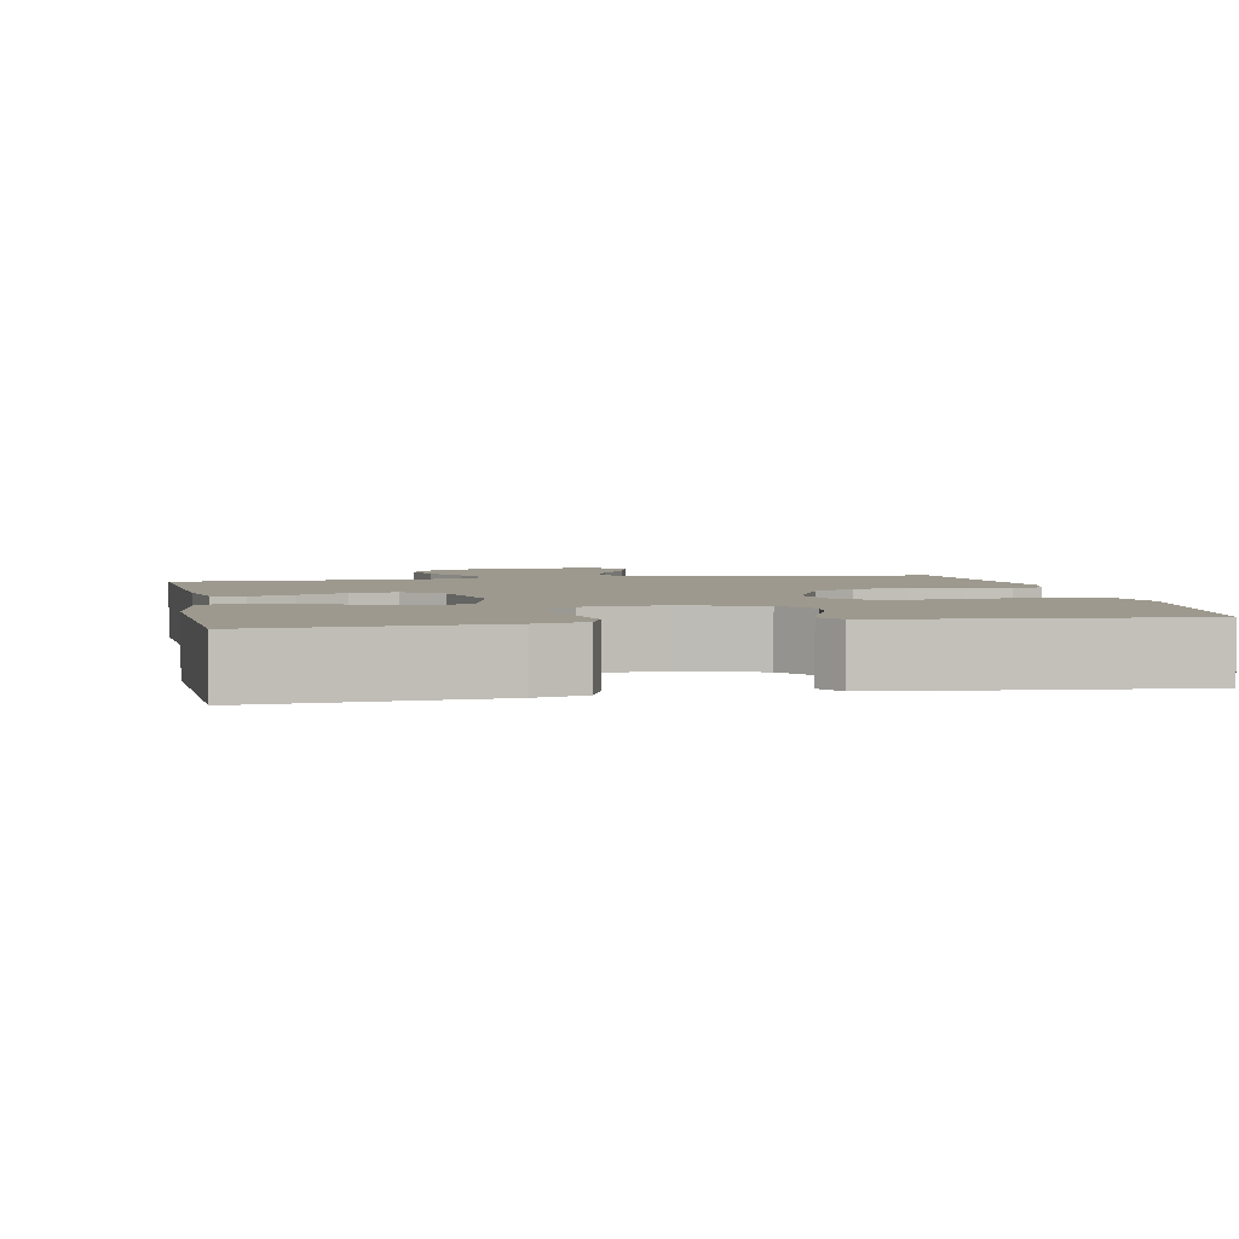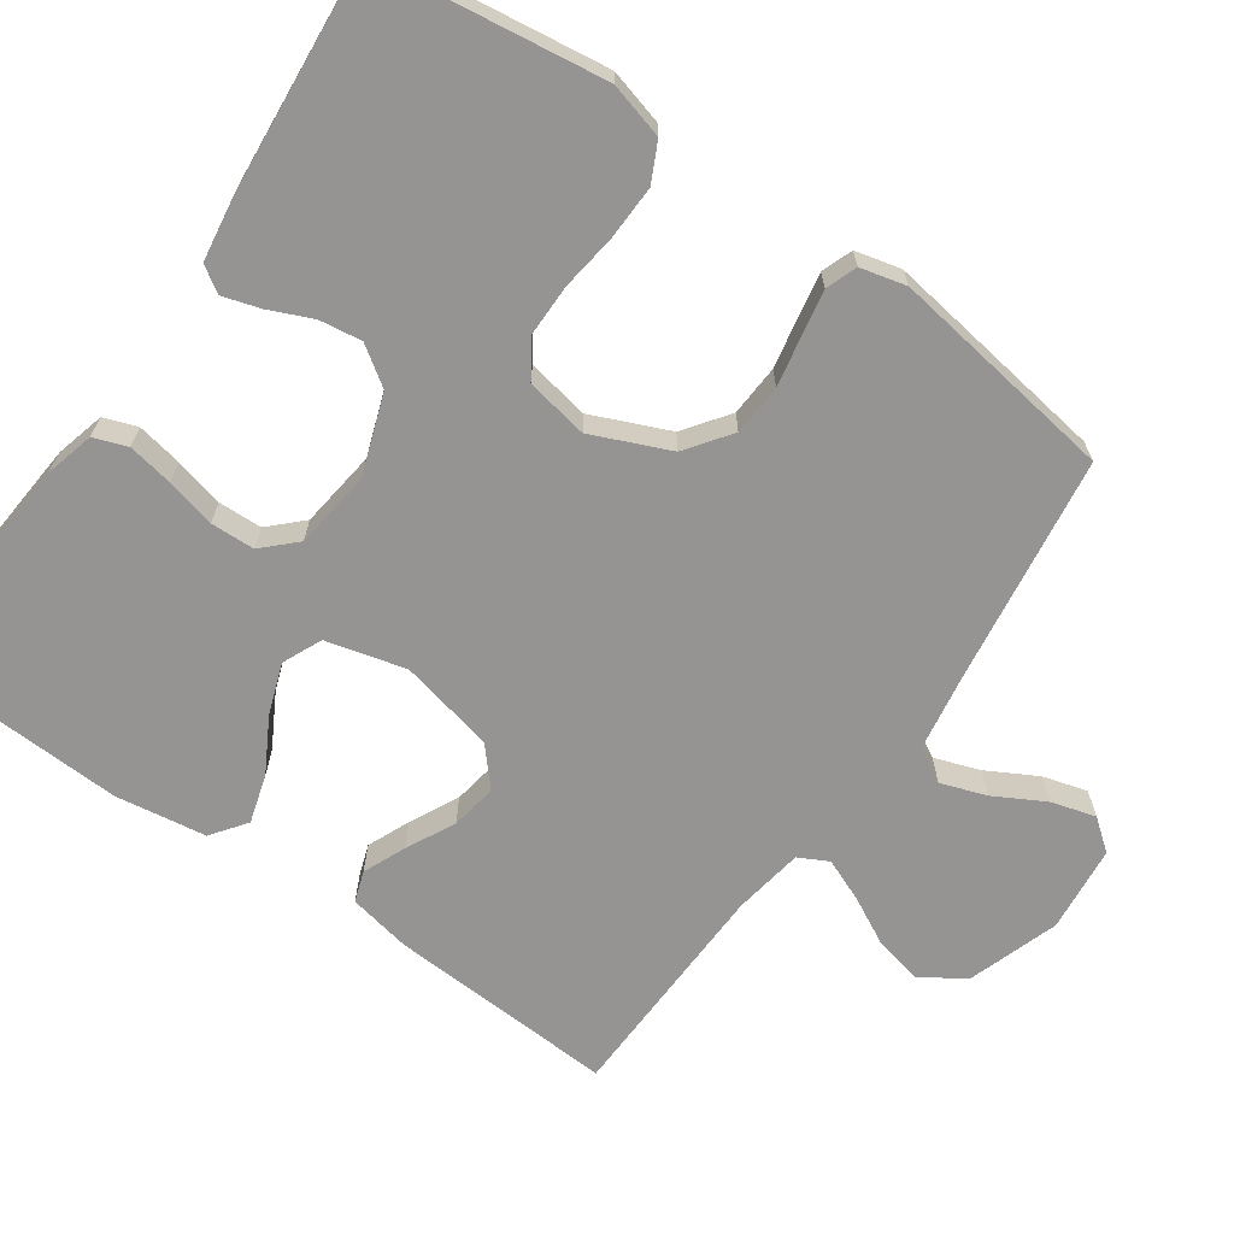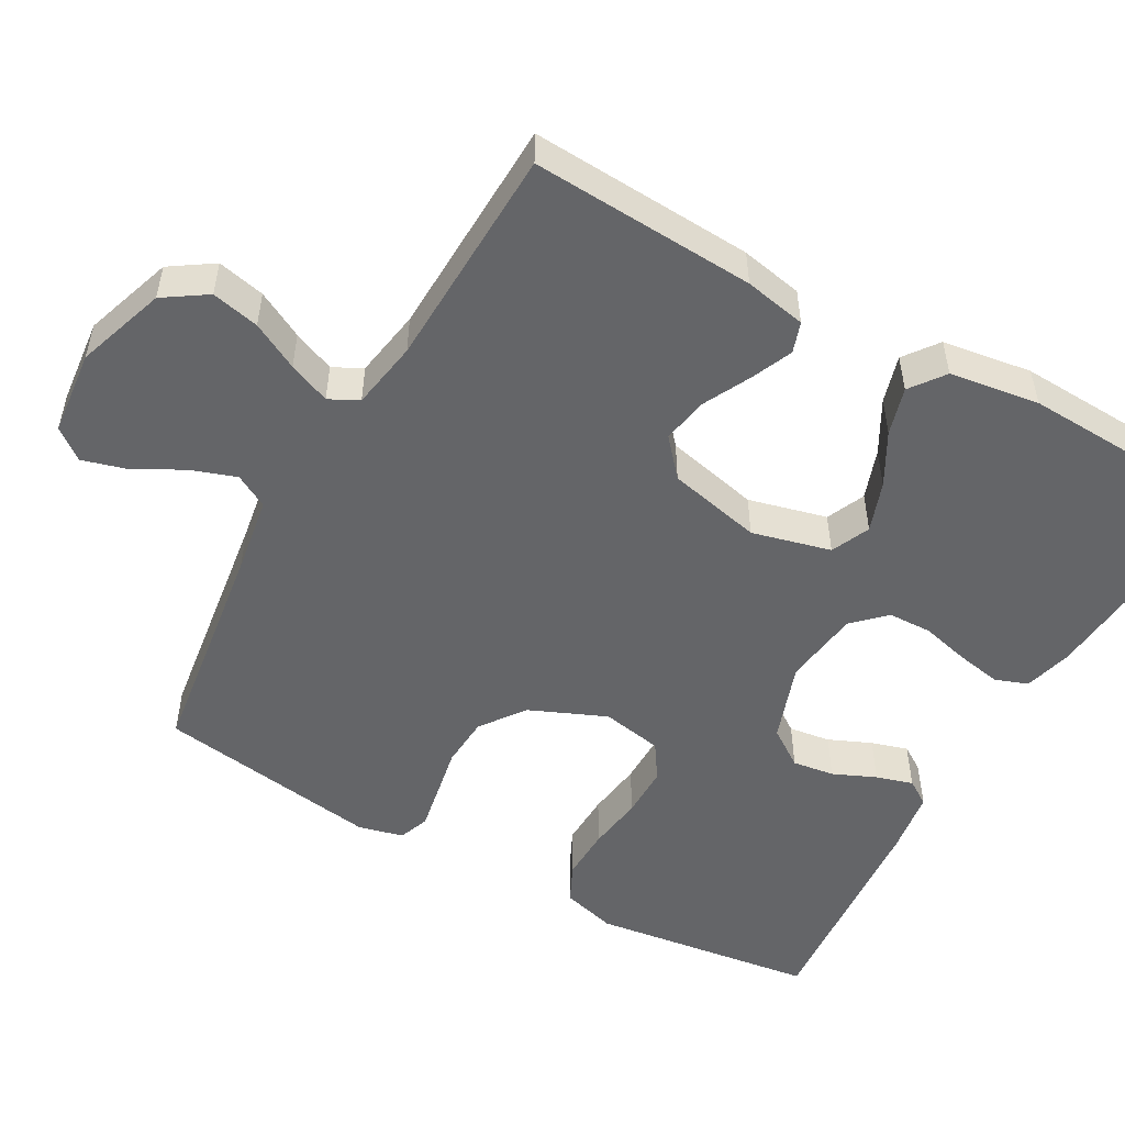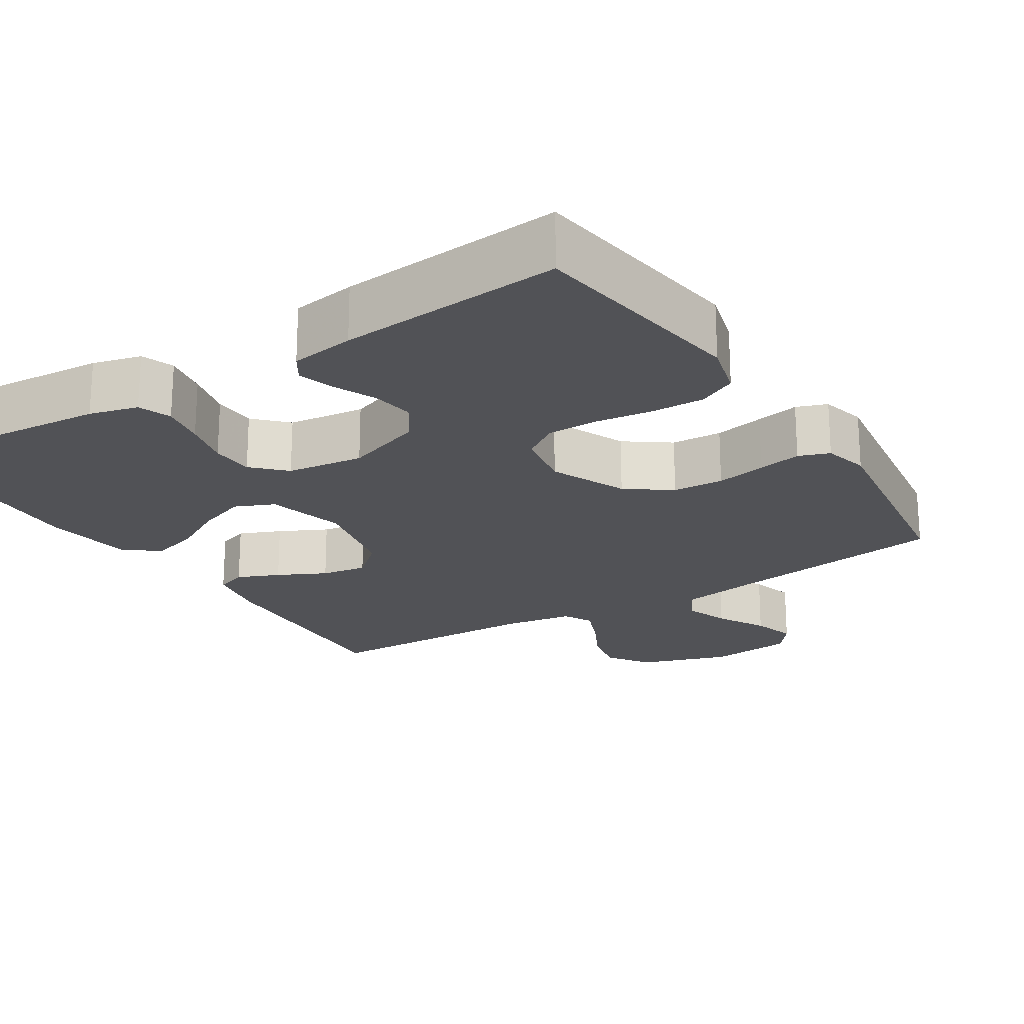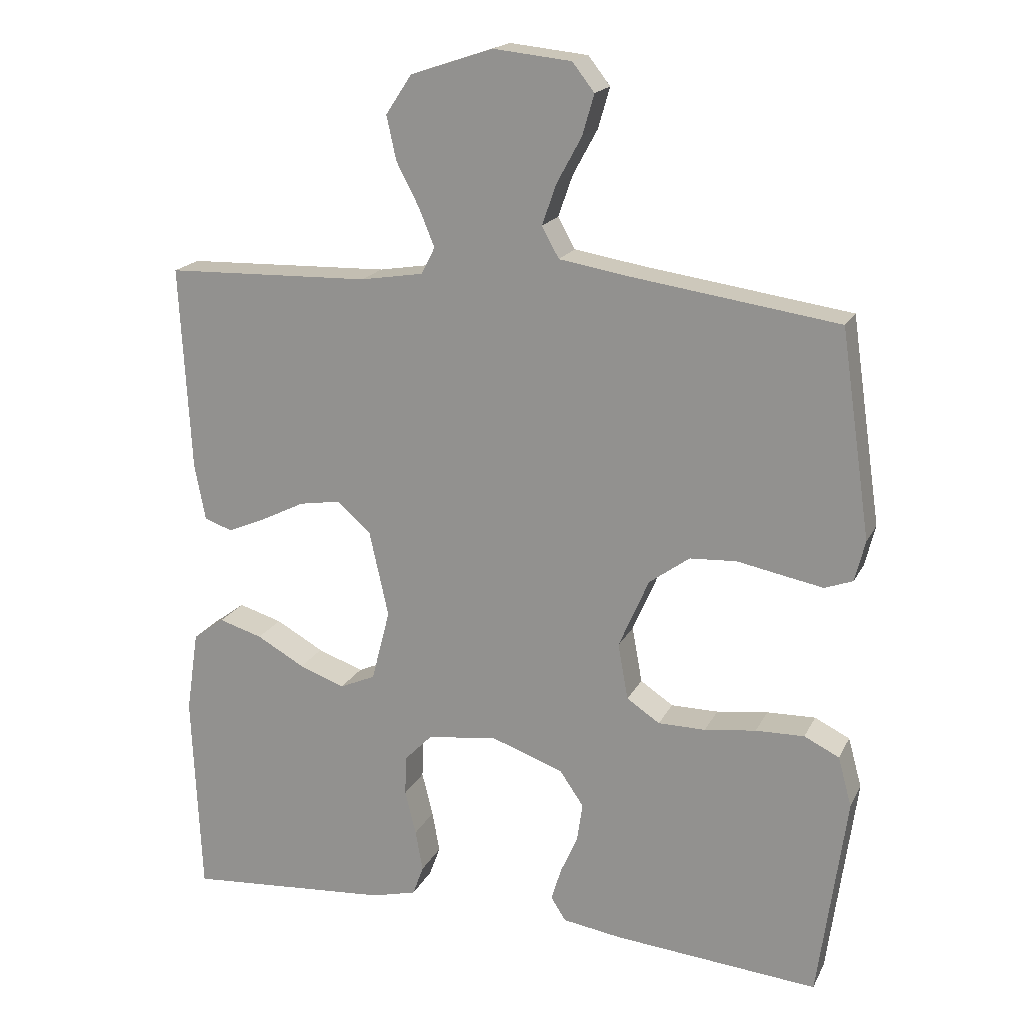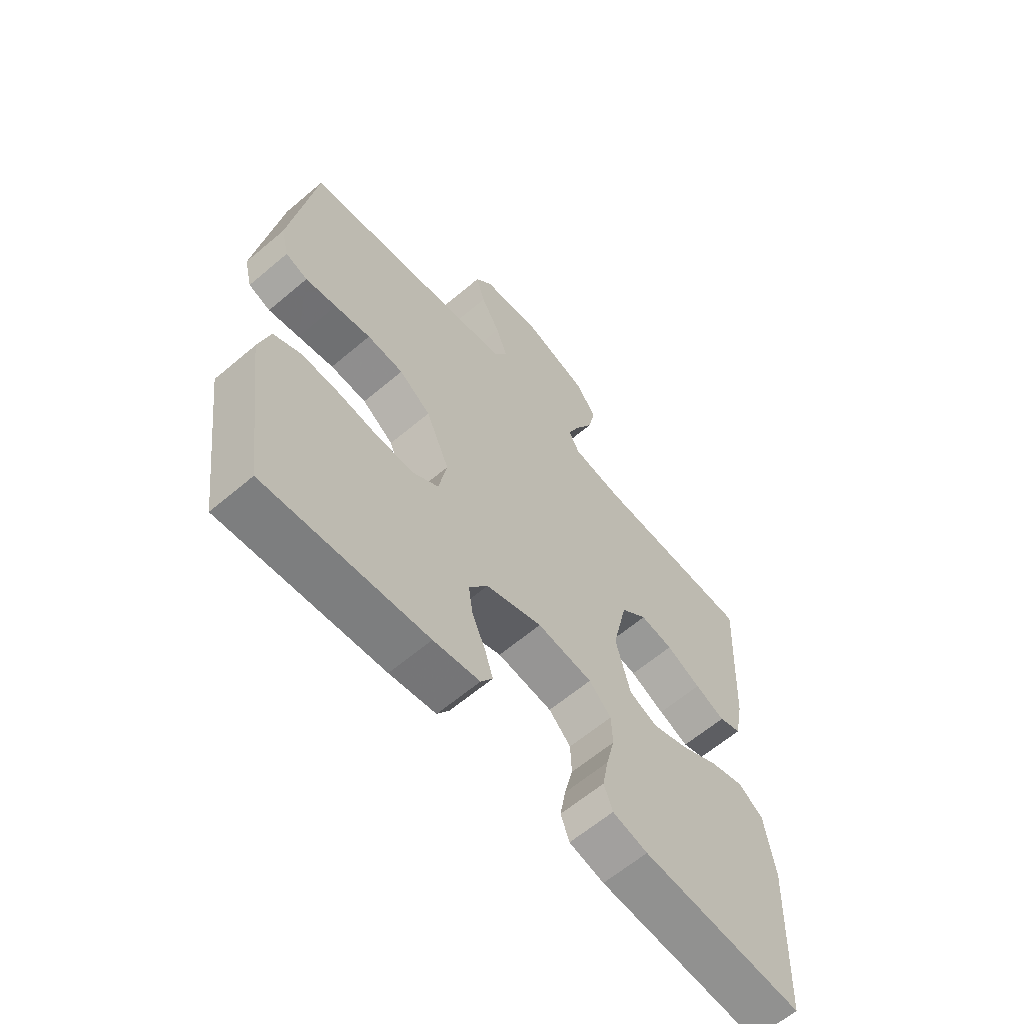
<metadata>
{"format":"obj","ext":"obj","renderer":"f3d","projection":"perspective","resolution":1024,"background":"white","views":[{"elev":3.3,"azim":168.8,"up":"+Y"},{"elev":-67.1,"azim":-125.0,"up":"+Y"},{"elev":-51.6,"azim":60.5,"up":"+Y"},{"elev":-21.2,"azim":-147.5,"up":"+Y"},{"elev":18.4,"azim":-160.1,"up":"+Z"},{"elev":-62.8,"azim":-49.4,"up":"+Z"}]}
</metadata>
<code>
v 0.5 0.07 -0.5
v 0.2 0.07 -0.476
v 0.135 0.07 -0.459
v 0.119 0.07 -0.415
v 0.13 0.07 -0.355
v 0.146 0.07 -0.29
v 0.144 0.07 -0.232
v 0.103 0.07 -0.19
v 0 0.07 -0.177
v -0.105 0.07 -0.214
v -0.14 0.07 -0.265
v -0.132 0.07 -0.321
v -0.107 0.07 -0.378
v -0.092 0.07 -0.427
v -0.114 0.07 -0.461
v -0.2 0.07 -0.474
v -0.5 0.07 -0.5
v -0.541 0.07 -0.2
v -0.521 0.07 -0.127
v -0.47 0.07 -0.102
v -0.399 0.07 -0.104
v -0.324 0.07 -0.114
v -0.255 0.07 -0.114
v -0.207 0.07 -0.082
v -0.192 0.07 0
v -0.236 0.07 0.102
v -0.295 0.07 0.145
v -0.363 0.07 0.149
v -0.43 0.07 0.136
v -0.488 0.07 0.125
v -0.529 0.07 0.14
v -0.544 0.07 0.2
v -0.5 0.07 0.5
v -0.2 0.07 0.543
v -0.097 0.07 0.56
v -0.072 0.07 0.605
v -0.093 0.07 0.665
v -0.129 0.07 0.731
v -0.146 0.07 0.79
v -0.114 0.07 0.831
v 0 0.07 0.843
v 0.12 0.07 0.803
v 0.158 0.07 0.746
v 0.144 0.07 0.682
v 0.111 0.07 0.619
v 0.088 0.07 0.563
v 0.108 0.07 0.524
v 0.2 0.07 0.509
v 0.5 0.07 0.5
v 0.484 0.07 0.2
v 0.468 0.07 0.117
v 0.427 0.07 0.103
v 0.371 0.07 0.127
v 0.307 0.07 0.159
v 0.246 0.07 0.169
v 0.197 0.07 0.126
v 0.169 0.07 0
v 0.196 0.07 -0.105
v 0.248 0.07 -0.128
v 0.315 0.07 -0.104
v 0.385 0.07 -0.065
v 0.449 0.07 -0.046
v 0.495 0.07 -0.08
v 0.513 0.07 -0.2
v 0.5 0 -0.5
v 0.2 0 -0.476
v 0.135 0 -0.459
v 0.119 0 -0.415
v 0.13 0 -0.355
v 0.146 0 -0.29
v 0.144 0 -0.232
v 0.103 0 -0.19
v 0 0 -0.177
v -0.105 0 -0.214
v -0.14 0 -0.265
v -0.132 0 -0.321
v -0.107 0 -0.378
v -0.092 0 -0.427
v -0.114 0 -0.461
v -0.2 0 -0.474
v -0.5 0 -0.5
v -0.541 0 -0.2
v -0.521 0 -0.127
v -0.47 0 -0.102
v -0.399 0 -0.104
v -0.324 0 -0.114
v -0.255 0 -0.114
v -0.207 0 -0.082
v -0.192 0 0
v -0.236 0 0.102
v -0.295 0 0.145
v -0.363 0 0.149
v -0.43 0 0.136
v -0.488 0 0.125
v -0.529 0 0.14
v -0.544 0 0.2
v -0.5 0 0.5
v -0.2 0 0.543
v -0.097 0 0.56
v -0.072 0 0.605
v -0.093 0 0.665
v -0.129 0 0.731
v -0.146 0 0.79
v -0.114 0 0.831
v 0 0 0.843
v 0.12 0 0.803
v 0.158 0 0.746
v 0.144 0 0.682
v 0.111 0 0.619
v 0.088 0 0.563
v 0.108 0 0.524
v 0.2 0 0.509
v 0.5 0 0.5
v 0.484 0 0.2
v 0.468 0 0.117
v 0.427 0 0.103
v 0.371 0 0.127
v 0.307 0 0.159
v 0.246 0 0.169
v 0.197 0 0.126
v 0.169 0 0
v 0.196 0 -0.105
v 0.248 0 -0.128
v 0.315 0 -0.104
v 0.385 0 -0.065
v 0.449 0 -0.046
v 0.495 0 -0.08
v 0.513 0 -0.2
f 4 5 6
f 3 4 6
f 2 3 6
f 1 2 6
f 64 1 6
f 63 64 6
f 62 63 6
f 61 62 6
f 60 61 6
f 59 60 6 7
f 58 59 7 8
f 57 58 8 9
f 56 57 9 10
f 52 53 54
f 51 52 54
f 50 51 54
f 49 50 54
f 48 49 54
f 47 48 54 55
f 46 47 55 56
f 43 44 45
f 42 43 45
f 41 42 45
f 40 41 45
f 39 40 45
f 38 39 45
f 37 38 45
f 36 37 45 46
f 46 56 10
f 36 46 10
f 35 36 10
f 32 33 34
f 31 32 34
f 30 31 34
f 29 30 34
f 28 29 34
f 27 28 34 35
f 20 21 22
f 19 20 22
f 18 19 22
f 17 18 22
f 16 17 22
f 15 16 22
f 14 15 22
f 13 14 22
f 12 13 22
f 11 12 22 23
f 10 11 23 24
f 26 27 35
f 25 26 35
f 25 35 10
f 10 24 25
f 70 69 68
f 70 68 67
f 70 67 66
f 70 66 65
f 70 65 128
f 70 128 127
f 70 127 126
f 70 126 125
f 70 125 124
f 71 70 124 123
f 72 71 123 122
f 73 72 122 121
f 74 73 121 120
f 118 117 116
f 118 116 115
f 118 115 114
f 118 114 113
f 118 113 112
f 119 118 112 111
f 120 119 111 110
f 109 108 107
f 109 107 106
f 109 106 105
f 109 105 104
f 109 104 103
f 109 103 102
f 109 102 101
f 110 109 101 100
f 74 120 110
f 74 110 100
f 74 100 99
f 98 97 96
f 98 96 95
f 98 95 94
f 98 94 93
f 98 93 92
f 99 98 92 91
f 86 85 84
f 86 84 83
f 86 83 82
f 86 82 81
f 86 81 80
f 86 80 79
f 86 79 78
f 86 78 77
f 86 77 76
f 87 86 76 75
f 88 87 75 74
f 99 91 90
f 99 90 89
f 74 99 89
f 89 88 74
f 1 65 66 2
f 2 66 67 3
f 3 67 68 4
f 4 68 69 5
f 5 69 70 6
f 6 70 71 7
f 7 71 72 8
f 8 72 73 9
f 9 73 74 10
f 10 74 75 11
f 11 75 76 12
f 12 76 77 13
f 13 77 78 14
f 14 78 79 15
f 15 79 80 16
f 16 80 81 17
f 17 81 82 18
f 18 82 83 19
f 19 83 84 20
f 20 84 85 21
f 21 85 86 22
f 22 86 87 23
f 23 87 88 24
f 24 88 89 25
f 25 89 90 26
f 26 90 91 27
f 27 91 92 28
f 28 92 93 29
f 29 93 94 30
f 30 94 95 31
f 31 95 96 32
f 32 96 97 33
f 33 97 98 34
f 34 98 99 35
f 35 99 100 36
f 36 100 101 37
f 37 101 102 38
f 38 102 103 39
f 39 103 104 40
f 40 104 105 41
f 41 105 106 42
f 42 106 107 43
f 43 107 108 44
f 44 108 109 45
f 45 109 110 46
f 46 110 111 47
f 47 111 112 48
f 48 112 113 49
f 49 113 114 50
f 50 114 115 51
f 51 115 116 52
f 52 116 117 53
f 53 117 118 54
f 54 118 119 55
f 55 119 120 56
f 56 120 121 57
f 57 121 122 58
f 58 122 123 59
f 59 123 124 60
f 60 124 125 61
f 61 125 126 62
f 62 126 127 63
f 63 127 128 64
f 64 128 65 1

</code>
